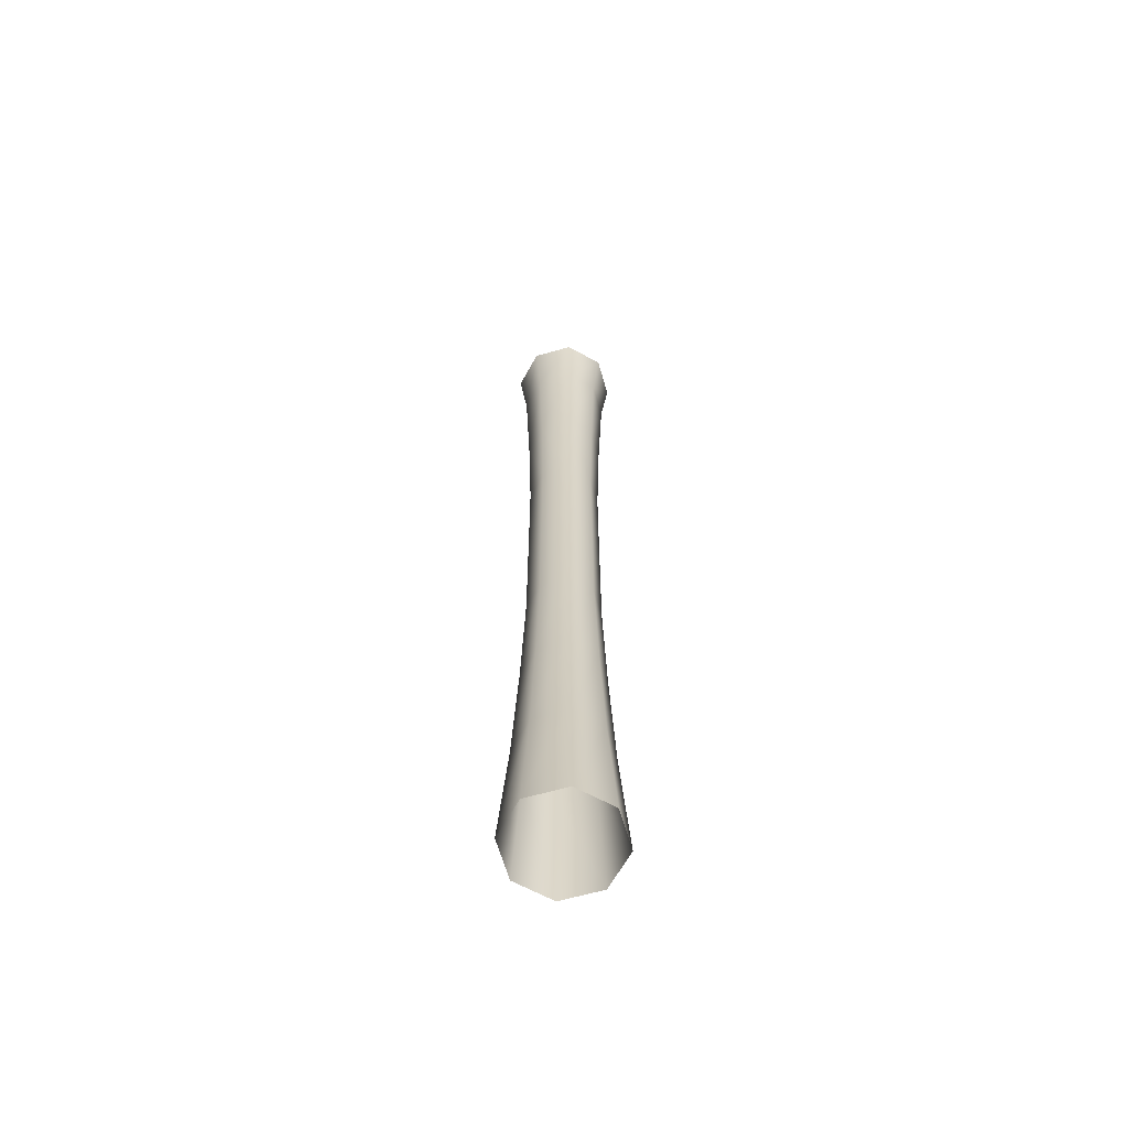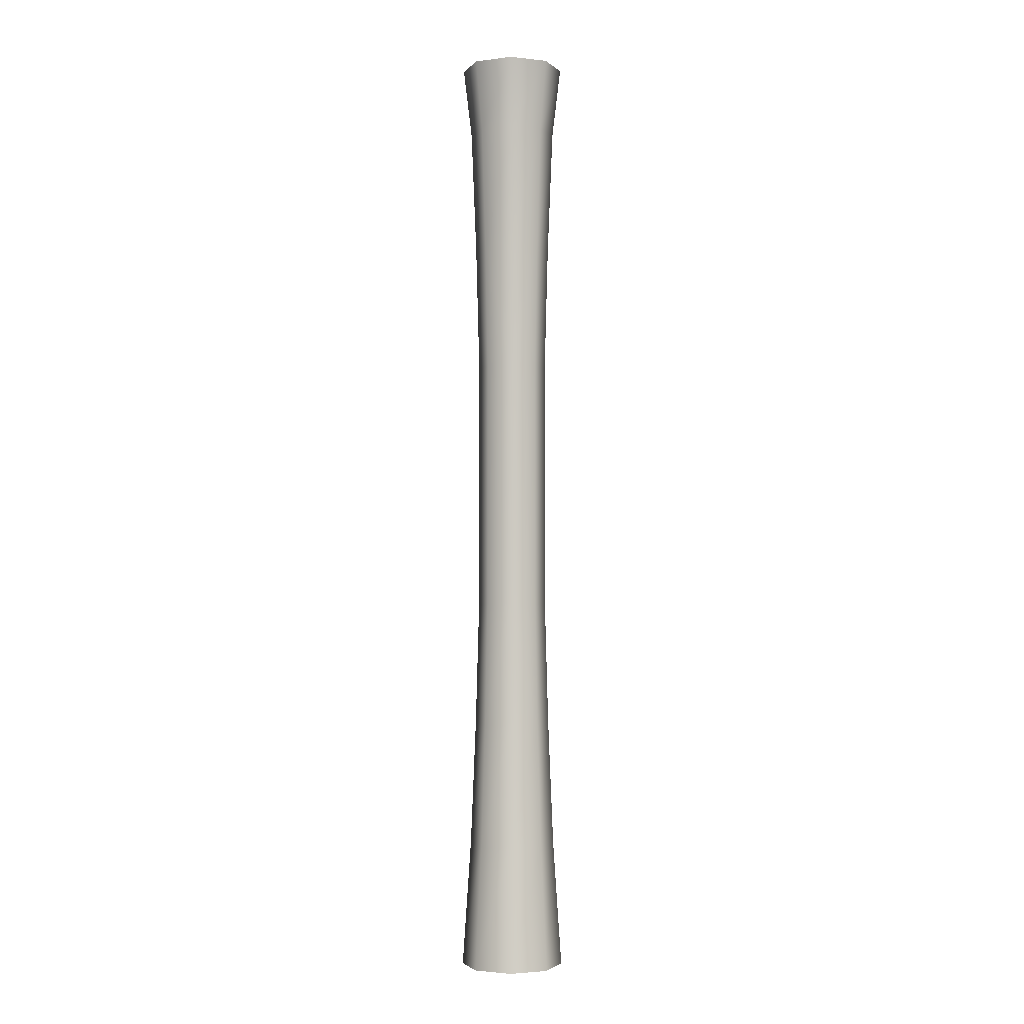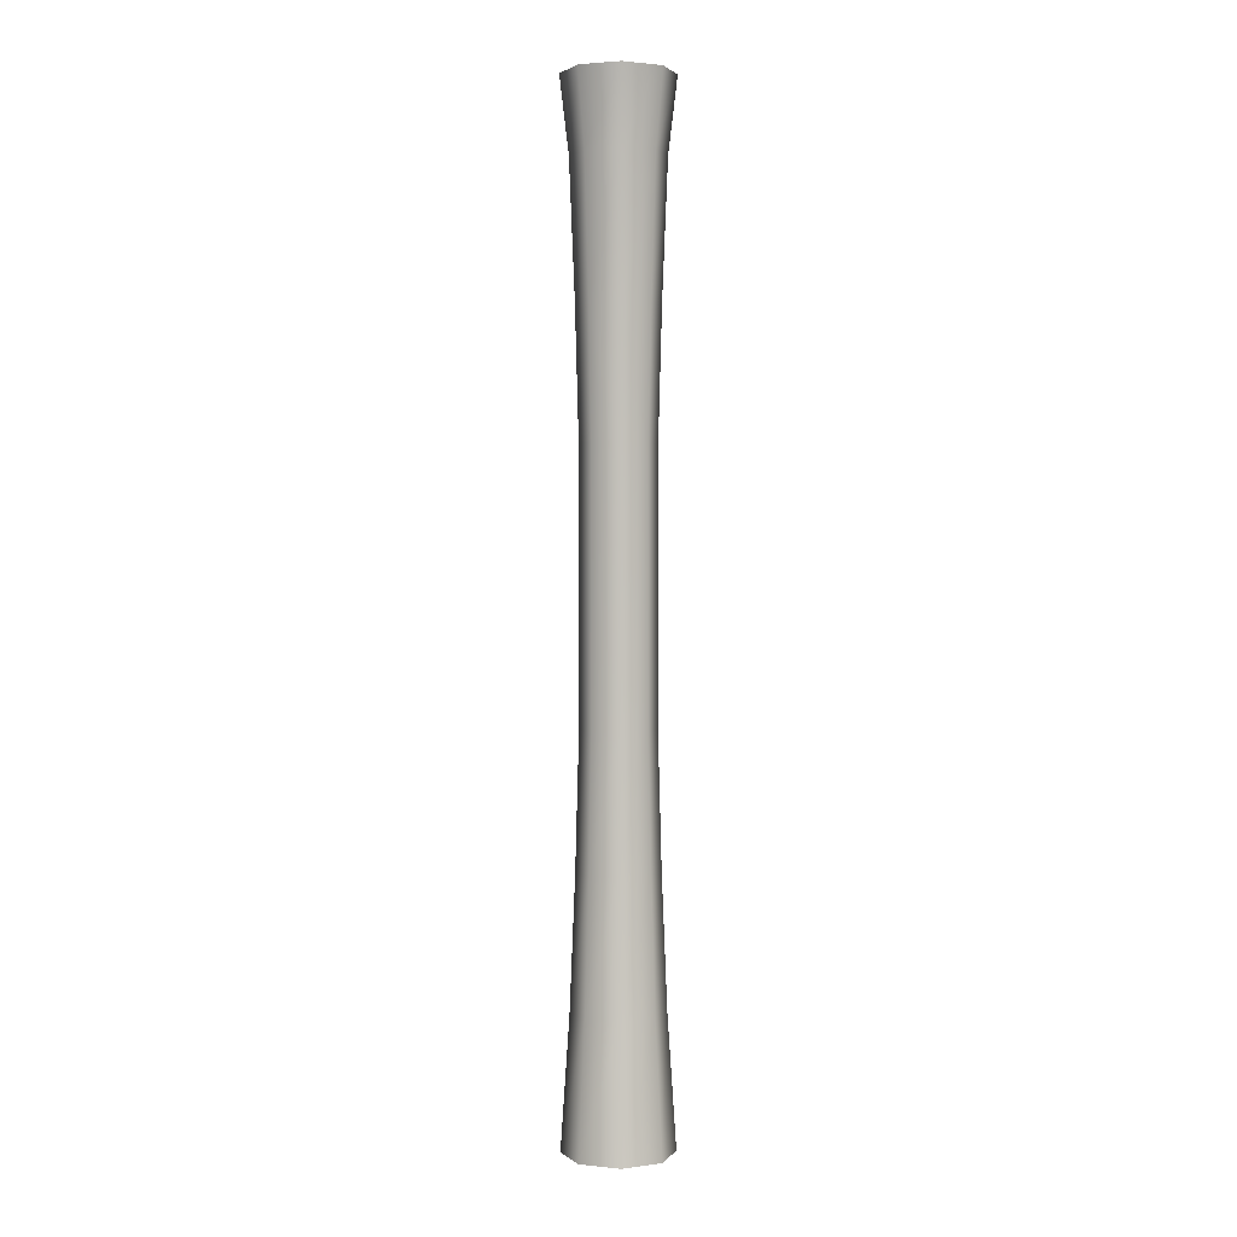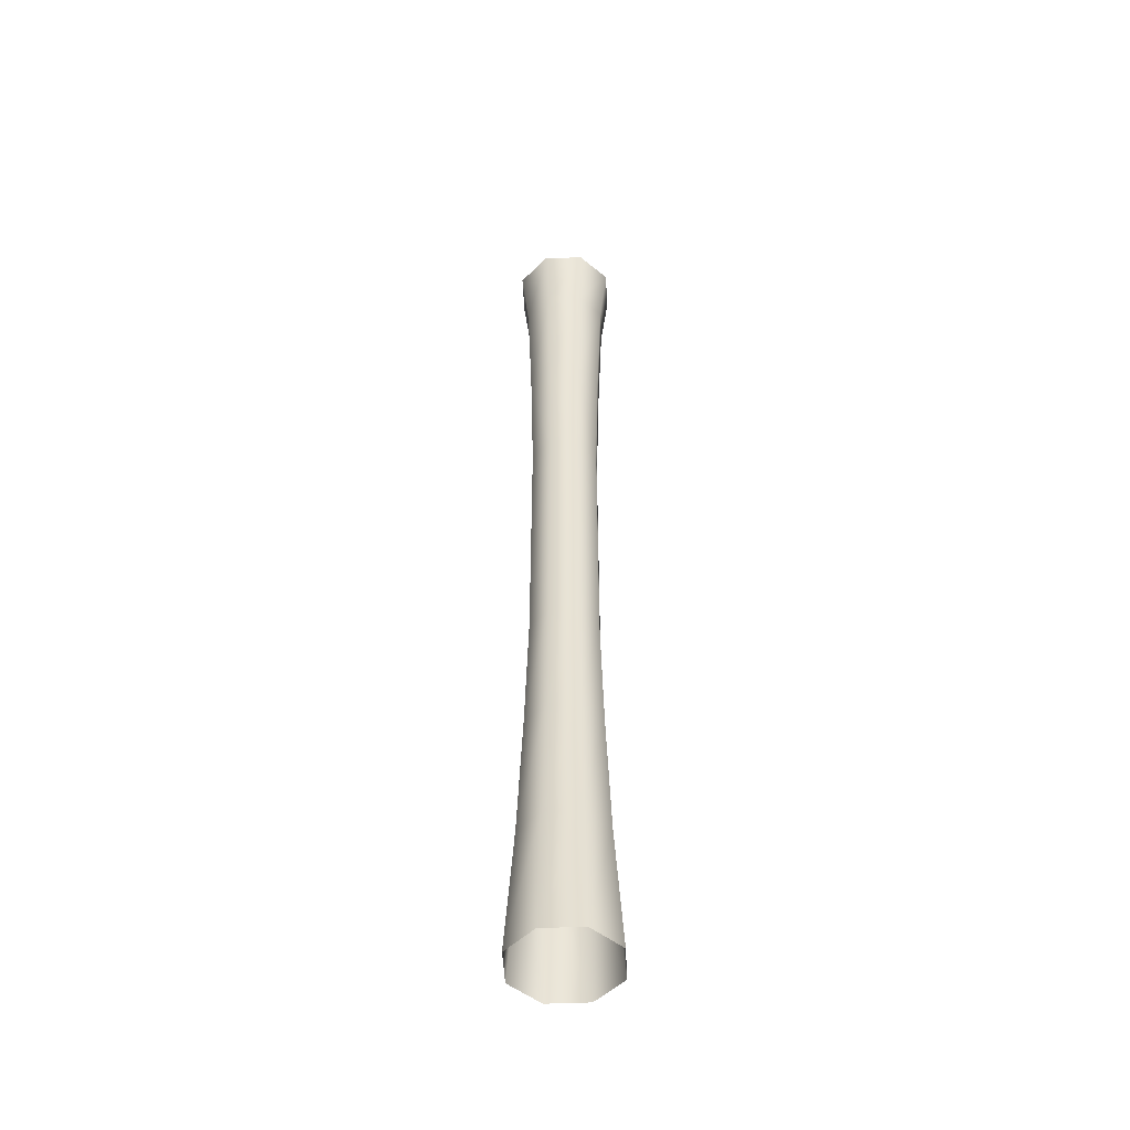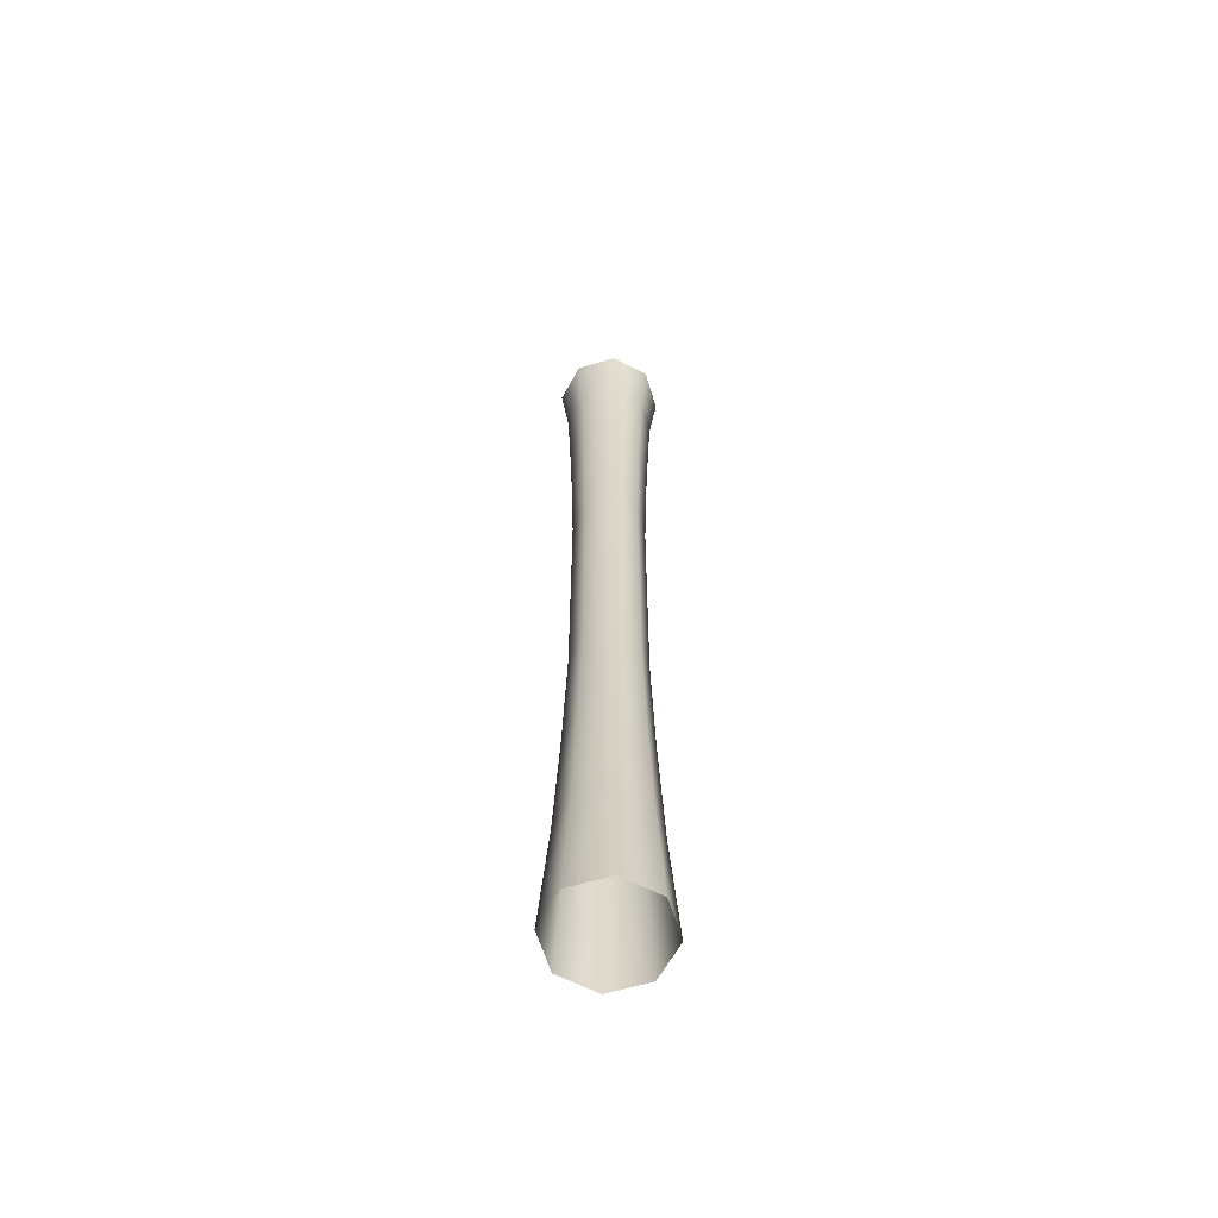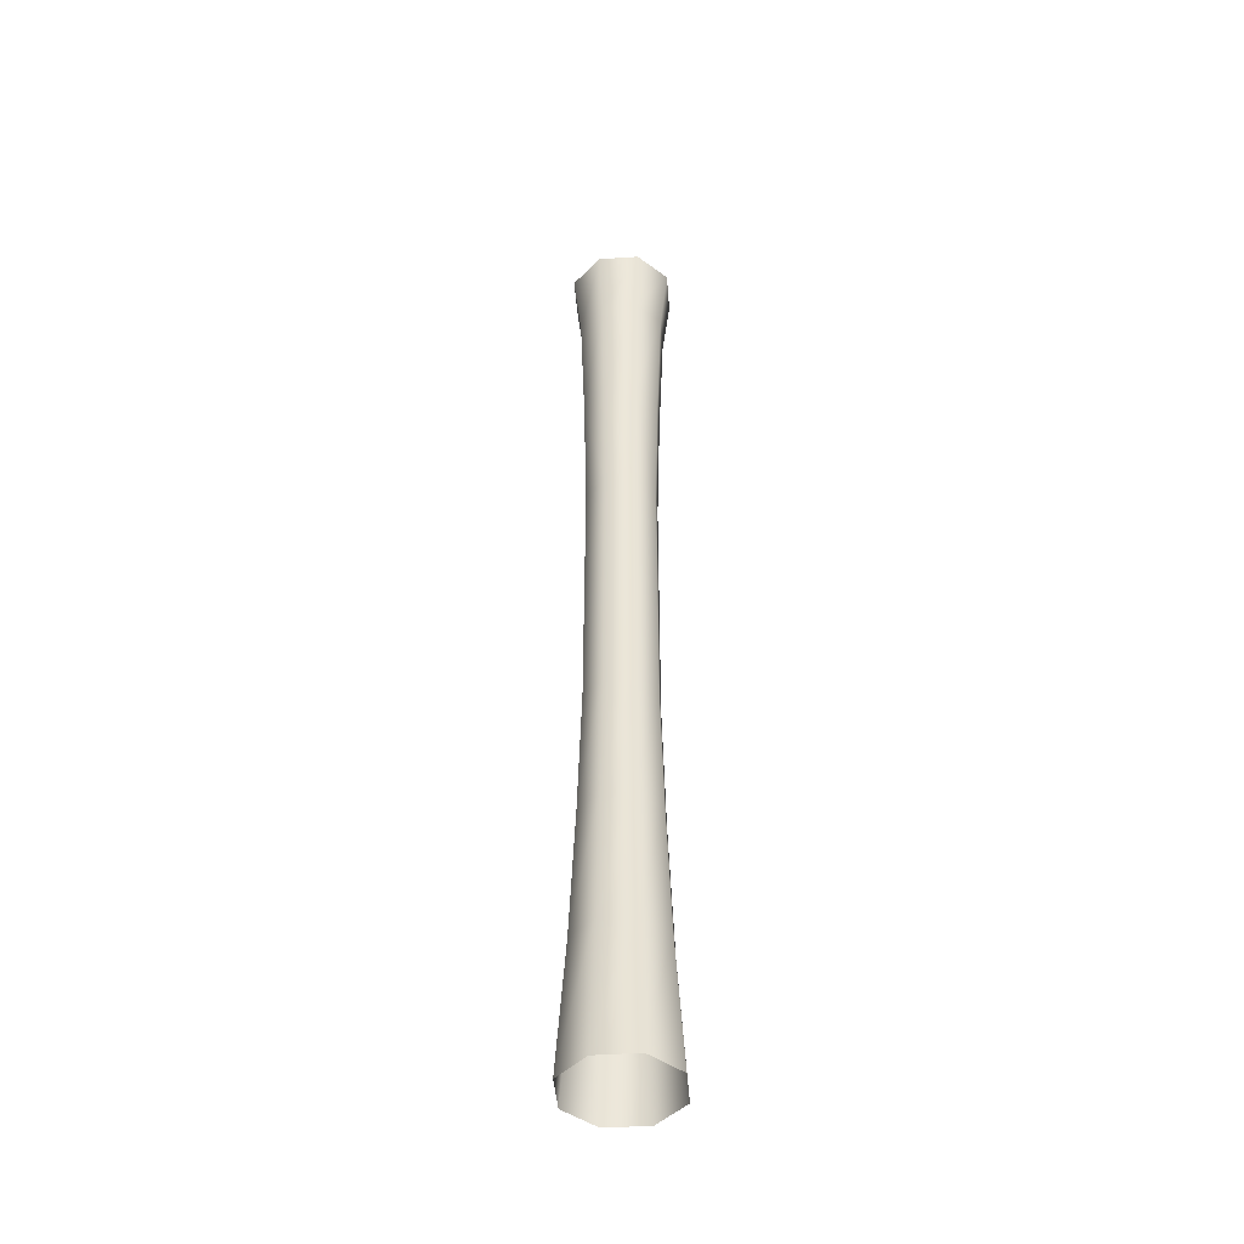
<metadata>
{"format":"obj","ext":"obj","renderer":"f3d","projection":"perspective","resolution":1024,"background":"white","views":[{"elev":-63.9,"azim":77.4,"up":"+Y"},{"elev":-2.7,"azim":130.4,"up":"+Y"},{"elev":2.4,"azim":-143.9,"up":"+Y"},{"elev":-48.9,"azim":-116.0,"up":"+Y"},{"elev":-61.5,"azim":168.1,"up":"+Y"},{"elev":-44.8,"azim":65.8,"up":"+Y"}]}
</metadata>
<code>
g m_dlc08_organhorn_011
v 0.01228 1.064 -0.1135
v 0.01465 1.249 -0.1353
v -0.08534 1.249 -0.1061
v -0.07157 1.064 -0.08893
v -0.1353 1.249 -0.01465
v -0.1135 1.064 -0.01228
v -0.1061 1.249 0.08534
v -0.08894 1.064 0.07157
v -0.01465 1.249 0.1353
v -0.01228 1.064 0.1135
v 0.08534 1.249 0.1061
v 0.07156 1.064 0.08894
v 0.1353 1.249 0.01465
v 0.1135 1.064 0.01228
v 0.1061 1.249 -0.08534
v 0.08894 1.064 -0.07156
v 0.01465 1.249 -0.1353
v 0.01228 1.064 -0.1135
v -0.06316 0.7338 -0.07848
v -0.1002 0.7338 -0.01084
v -0.09134 0.4033 -0.009885
v -0.0576 0.4033 -0.07157
v 0.01084 0.7338 -0.1002
v 0.009885 0.4033 -0.09134
v -0.0576 0.07281 -0.07157
v 0.009885 0.07281 -0.09134
v -0.0576 -0.2576 -0.07157
v 0.009885 -0.2576 -0.09134
v -0.07157 0.4033 0.0576
v -0.07849 0.7338 0.06316
v -0.009885 0.4033 0.09134
v -0.01084 0.7338 0.1002
v 0.05759 0.4033 0.07158
v 0.06316 0.7338 0.07849
v 0.09134 0.4033 0.009887
v 0.1002 0.7338 0.01084
v 0.07157 0.4033 -0.05759
v 0.07849 0.7338 -0.06316
v 0.01084 0.7338 -0.1002
v 0.009885 0.4033 -0.09134
v 0.01084 -0.5881 -0.1002
v -0.06316 -0.5881 -0.07848
v 0.01228 -0.9187 -0.1135
v -0.07157 -0.9187 -0.08893
v -0.1002 -0.5881 -0.01084
v -0.1135 -0.9187 -0.01228
v -0.07849 -0.5881 0.06316
v -0.08894 -0.9187 0.07157
v -0.01084 -0.5881 0.1002
v -0.01228 -0.9187 0.1135
v 0.06316 -0.5881 0.07849
v 0.07156 -0.9187 0.08894
v 0.1002 -0.5881 0.01084
v 0.1135 -0.9187 0.01228
v 0.07849 -0.5881 -0.06316
v 0.08894 -0.9187 -0.07156
v 0.01084 -0.5881 -0.1002
v 0.01228 -0.9187 -0.1135
v -0.07157 -0.2576 0.0576
v -0.09134 -0.2576 -0.009885
v -0.009885 -0.2576 0.09134
v 0.05759 -0.2576 0.07158
v 0.09134 -0.2576 0.009887
v 0.07157 -0.2576 -0.05759
v 0.009885 -0.2576 -0.09134
v -0.09134 0.07281 -0.009885
v -0.07157 0.07281 0.0576
v -0.009885 0.07281 0.09134
v 0.05759 0.07281 0.07158
v 0.09134 0.07281 0.009887
v 0.07157 0.07281 -0.05759
v 0.009885 0.07281 -0.09134
v -0.08534 -1.249 -0.1061
v -0.1353 -1.249 -0.01465
v -0.1061 -1.249 0.08534
v -0.01465 -1.249 0.1353
v 0.08534 -1.249 0.1061
v 0.1353 -1.249 0.01465
v 0.1061 -1.249 -0.08534
v 0.01465 -1.249 -0.1353
v 0.01465 -1.249 -0.1353
g m_dlc08_organhorn_011_0
f 3 2 1
f 4 3 1
f 5 3 4
f 6 5 4
f 7 5 6
f 8 7 6
f 9 7 8
f 10 9 8
f 11 9 10
f 12 11 10
f 13 11 12
f 14 13 12
f 15 13 14
f 16 15 14
f 17 15 16
f 18 17 16
f 6 4 19
f 20 6 19
f 8 6 20
f 21 20 19
f 22 21 19
f 22 19 23
f 24 22 23
f 25 22 24
f 26 25 24
f 27 25 26
f 28 27 26
f 21 29 20
f 29 30 20
f 29 31 30
f 31 32 30
f 31 33 32
f 33 34 32
f 33 35 34
f 35 36 34
f 35 37 36
f 37 38 36
f 39 38 37
f 40 39 37
f 28 41 27
f 41 42 27
f 42 41 43
f 44 42 43
f 45 42 44
f 46 45 44
f 47 45 46
f 48 47 46
f 49 47 48
f 50 49 48
f 51 49 50
f 52 51 50
f 53 51 52
f 54 53 52
f 55 53 54
f 56 55 54
f 57 55 56
f 58 57 56
f 45 47 59
f 60 45 59
f 42 45 60
f 27 42 60
f 47 49 61
f 59 47 61
f 49 51 62
f 61 49 62
f 51 53 63
f 62 51 63
f 53 55 64
f 63 53 64
f 64 55 57
f 65 64 57
f 27 60 25
f 60 66 25
f 60 59 66
f 25 66 22
f 66 21 22
f 66 67 21
f 67 29 21
f 59 67 66
f 59 61 67
f 67 68 29
f 68 31 29
f 61 68 67
f 68 69 31
f 69 33 31
f 62 69 68
f 61 62 68
f 69 70 33
f 70 35 33
f 63 70 69
f 62 63 69
f 70 71 35
f 71 37 35
f 64 71 70
f 63 64 70
f 71 64 65
f 72 71 65
f 37 71 72
f 40 37 72
f 30 8 20
f 10 8 30
f 32 10 30
f 12 10 32
f 34 12 32
f 14 12 34
f 36 14 34
f 16 14 36
f 38 16 36
f 18 16 38
f 39 18 38
f 4 1 23
f 19 4 23
f 46 44 73
f 74 46 73
f 48 46 74
f 75 48 74
f 50 48 75
f 76 50 75
f 52 50 76
f 77 52 76
f 54 52 77
f 78 54 77
f 56 54 78
f 79 56 78
f 58 56 79
f 80 58 79
f 73 44 81
f 44 43 81

</code>
